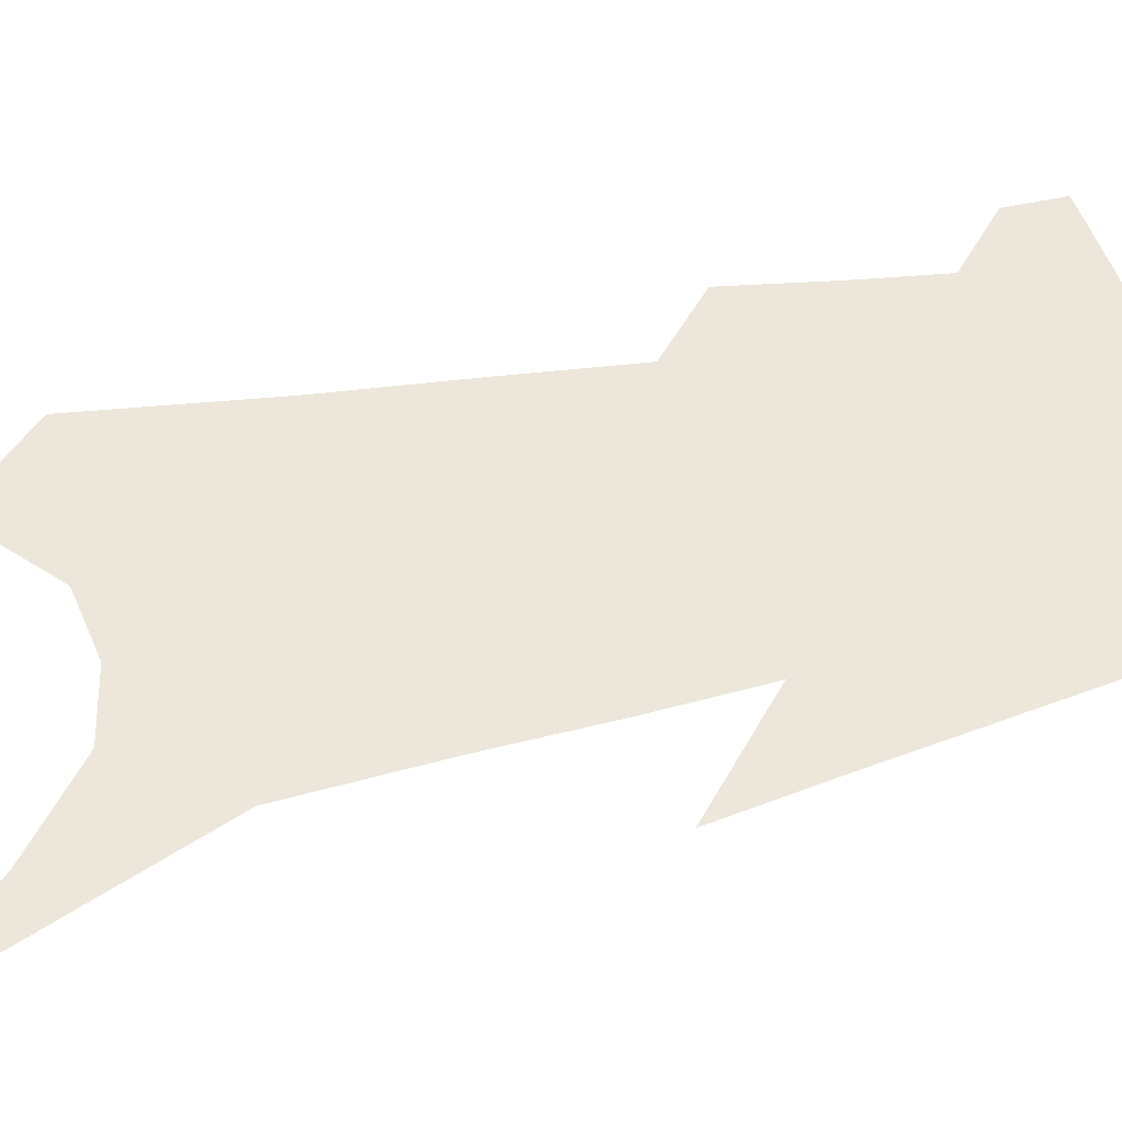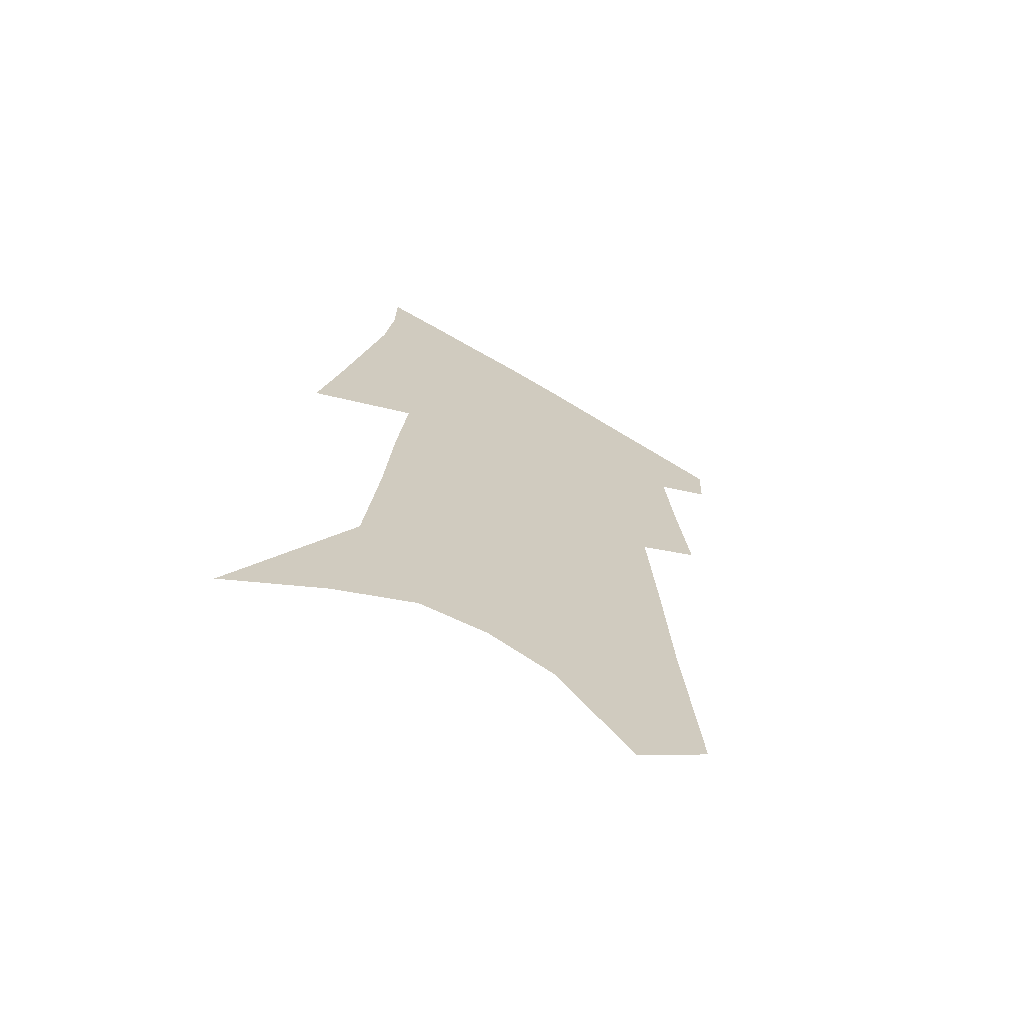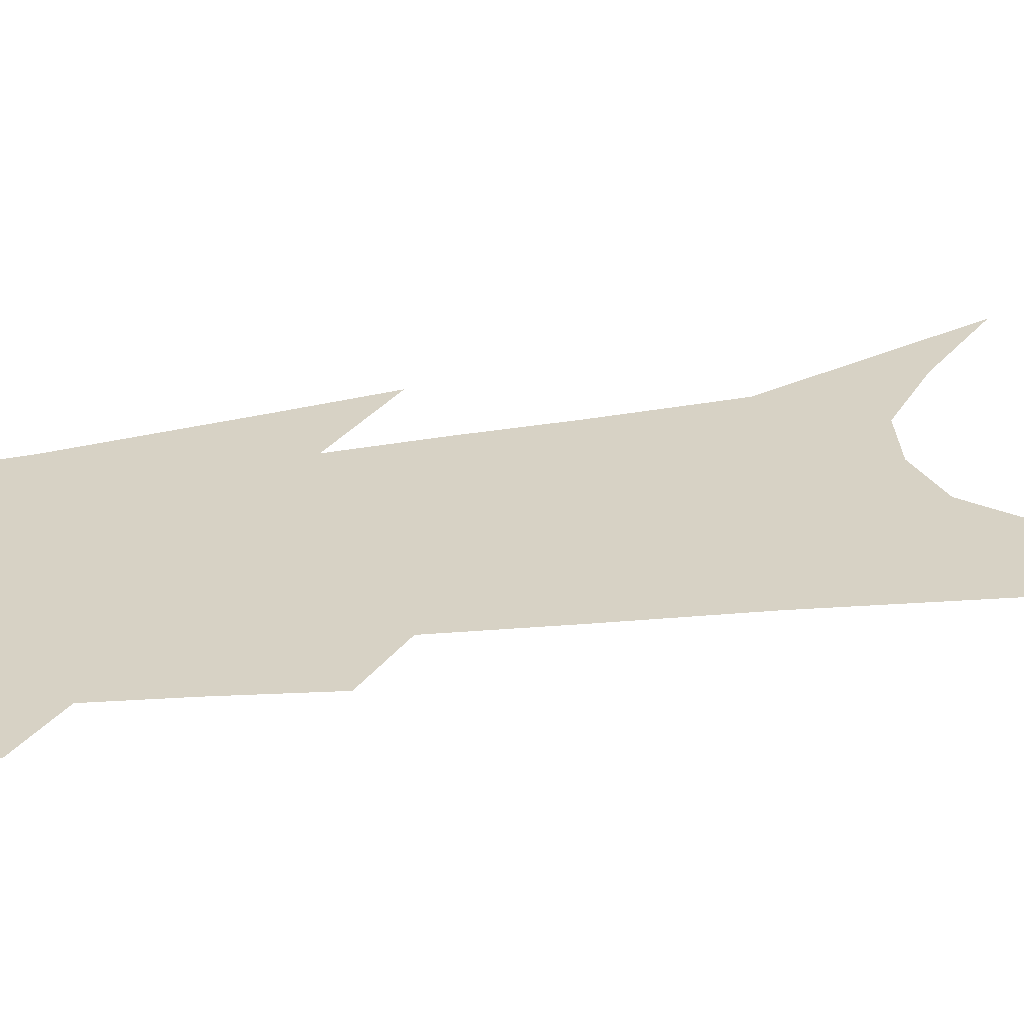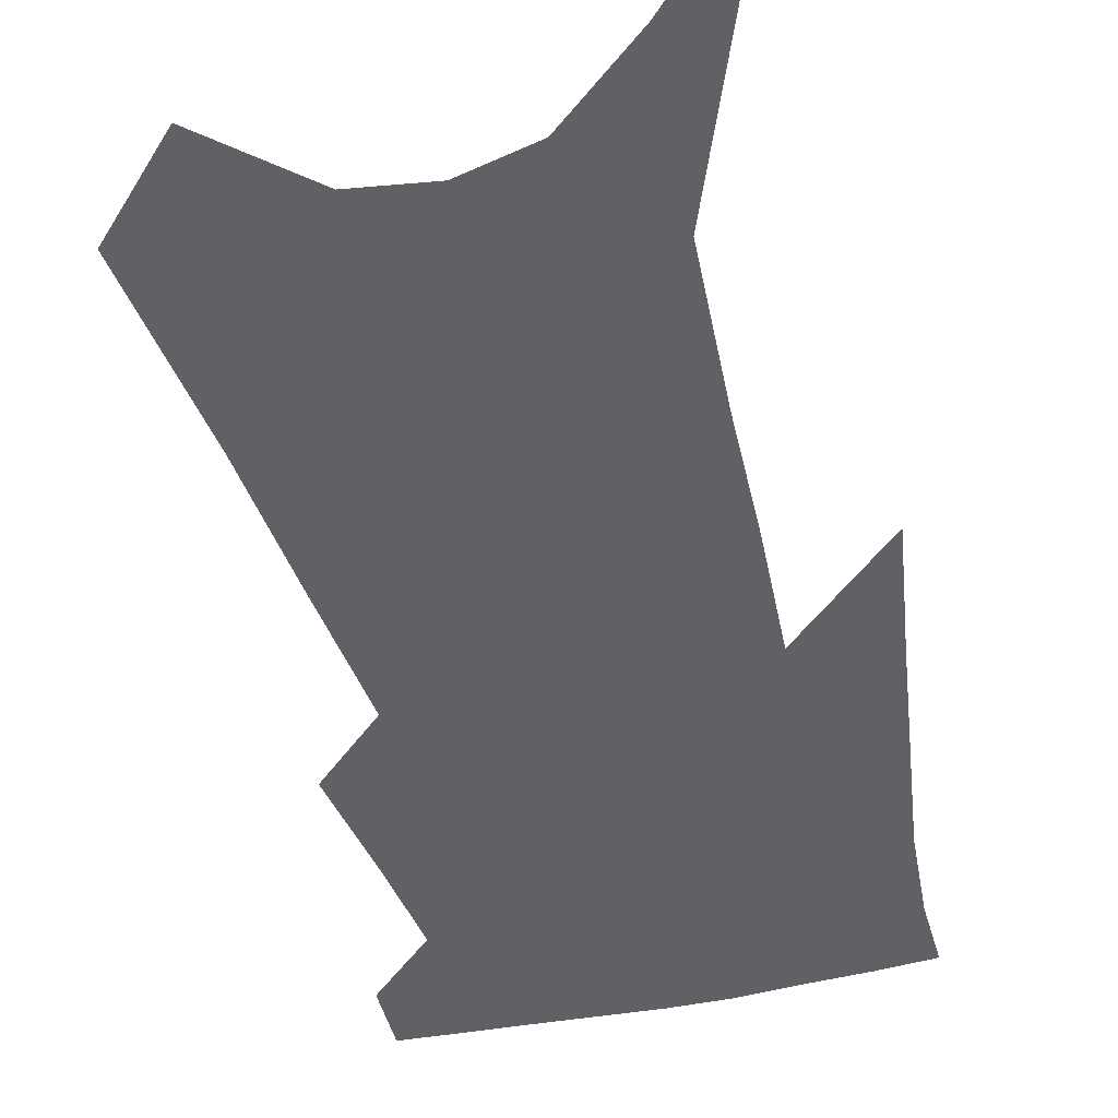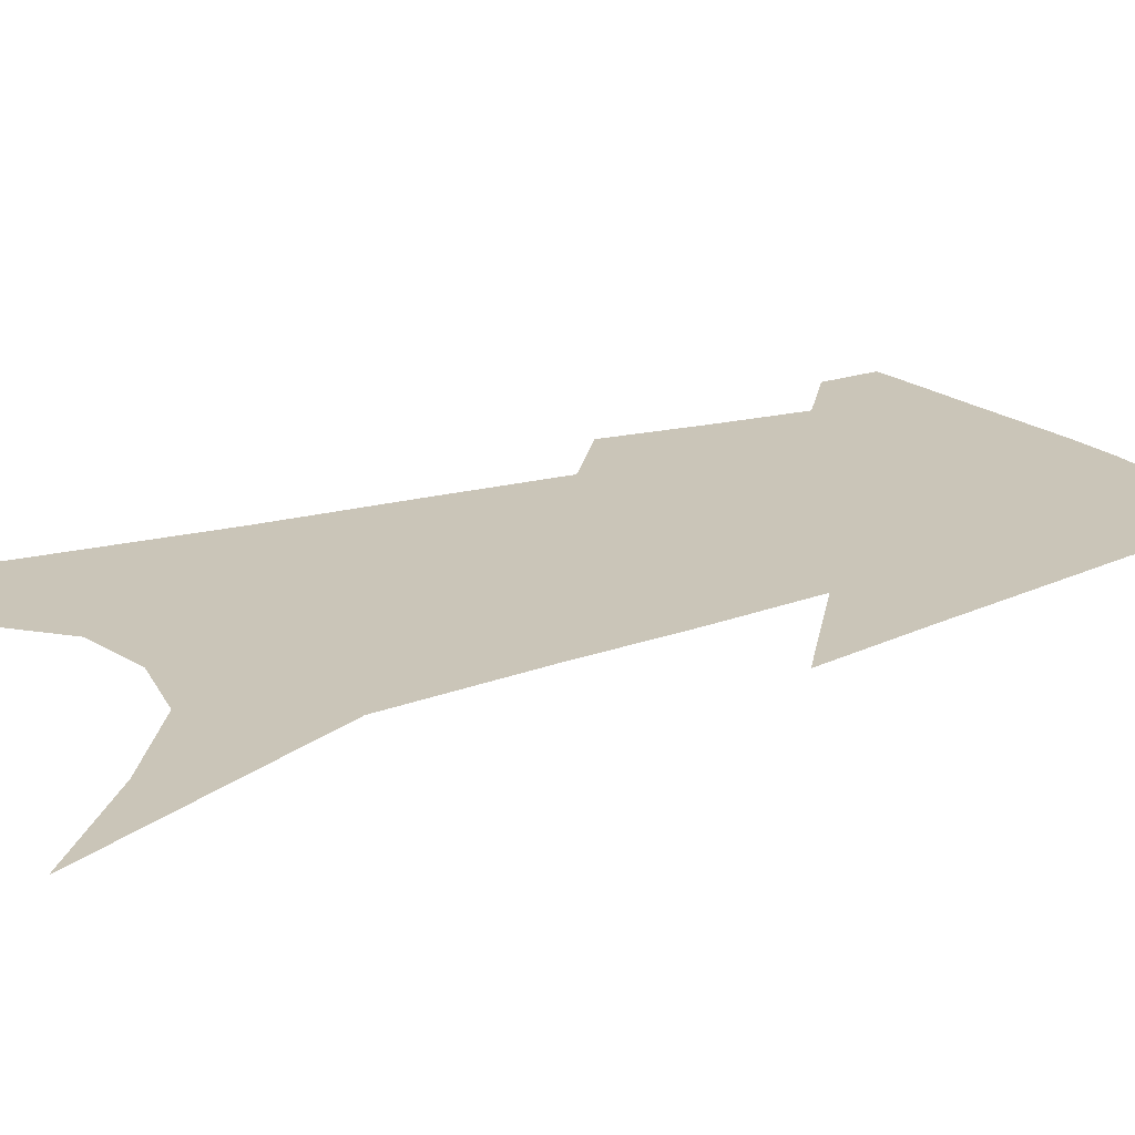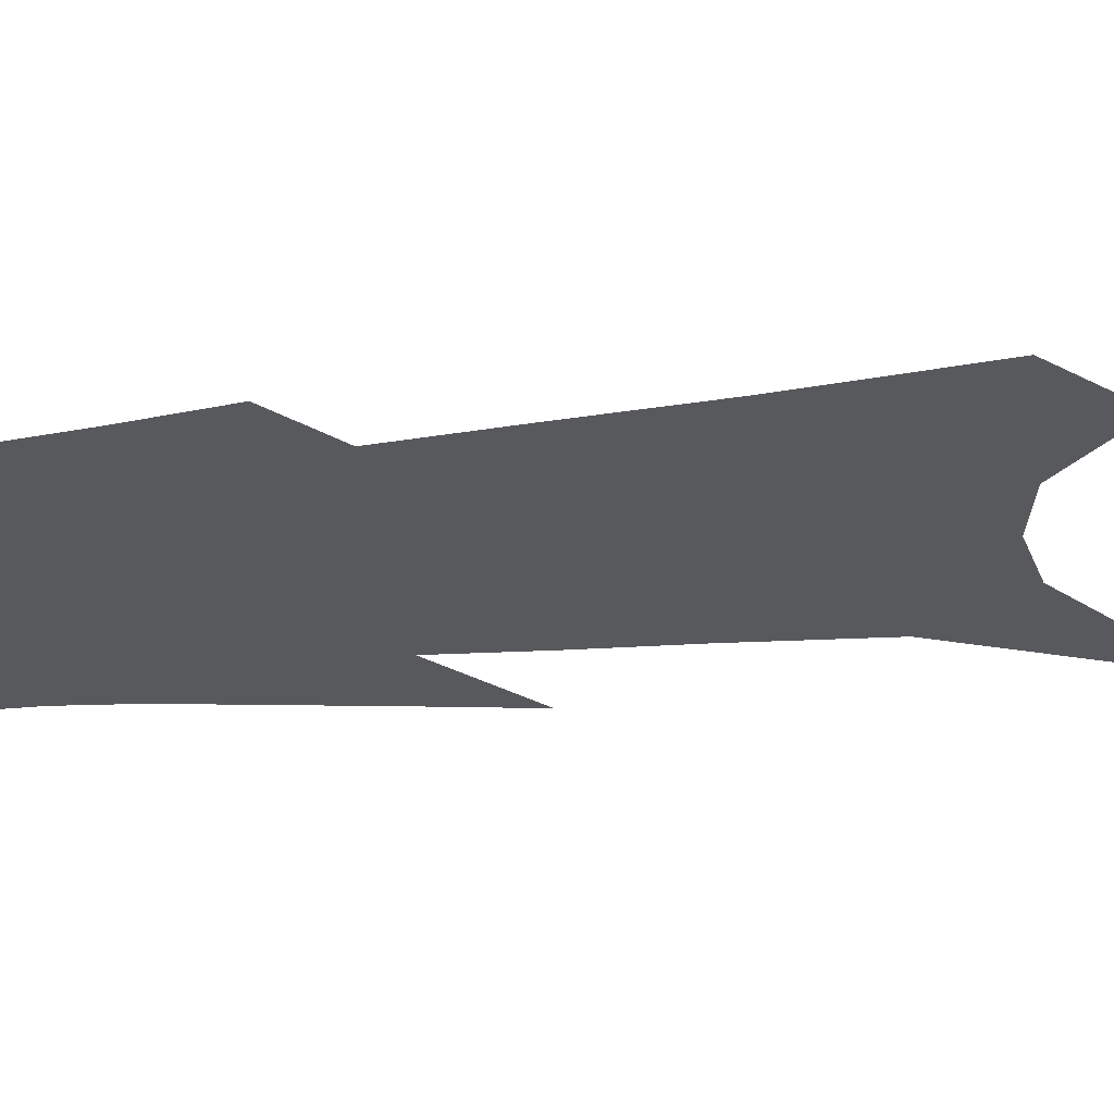
<metadata>
{"format":"obj","ext":"obj","renderer":"f3d","projection":"perspective","resolution":1024,"background":"white","views":[{"elev":51.3,"azim":78.7,"up":"+Z"},{"elev":-68.1,"azim":150.2,"up":"+Y"},{"elev":27.4,"azim":-101.8,"up":"+Z"},{"elev":-49.1,"azim":17.0,"up":"+Z"},{"elev":20.4,"azim":60.1,"up":"+Z"},{"elev":-29.1,"azim":-80.3,"up":"+Z"}]}
</metadata>
<code>
v 504.6 373.6 0
v 503.9 391.7 0
v 516.5 298.5 0
v 520.7 330.7 0
v 523.6 357.7 0
v 523 376.4 0
v 521.1 393.7 0
v 525.9 140.3 0
v 531.6 198.3 0
v 534.5 242.1 0
v 537.5 281.2 0
v 539.3 311.5 0
v 541.4 339.2 0
v 541.6 360.2 0
v 540.3 378.1 0
v 538.5 395.6 0
v 551.7 116.4 0
v 556 179.2 0
v 555.7 217.8 0
v 557.7 260.4 0
v 557.8 290.3 0
v 559.3 320.4 0
v 559.8 343.6 0
v 559.7 363.1 0
v 558 380.2 0
v 555.9 397.7 0
v 577.2 140.7 0
v 577.5 190.6 0
v 576.9 229.6 0
v 576.6 263.8 0
v 576.2 293.5 0
v 576.8 323.1 0
v 576.8 345.2 0
v 576.7 364.9 0
v 575.8 381.9 0
v 573.3 399.8 0
v 599.4 145.3 0
v 598 191.9 0
v 596.5 230.2 0
v 595.4 268 0
v 594.4 299.5 0
v 593.8 324.9 0
v 593.6 347 0
v 593.5 366.3 0
v 593 383.2 0
v 590.9 401.1 0
v 621.7 141.4 0
v 620 182.6 0
v 616 231.7 0
v 614.5 264.5 0
v 613.4 293.5 0
v 611.5 321.2 0
v 609.8 347.8 0
v 610 366.2 0
v 610 384.1 0
v 609.8 401.1 0
v 648.3 121.9 0
v 643 172.8 0
v 638.5 218.9 0
v 636 254 0
v 632.7 288.5 0
v 629.7 317.7 0
v 627.7 343.1 0
v 627.3 364.3 0
v 626.7 384.5 0
v 627.1 401.4 0
v 679 93.97 0
v 666.2 261.1 0
v 658.9 296.8 0
v 652.7 328.6 0
v 646.9 358.5 0
v 644 382.8 0
v 643.7 401.3 0
v 691 451 0
f 5 6 1
f 1 6 2
f 6 7 2
f 11 12 3
f 3 12 4
f 12 13 4
f 4 13 5
f 13 14 5
f 5 14 6
f 14 15 6
f 6 15 7
f 15 16 7
f 17 18 8
f 8 18 9
f 18 19 9
f 9 19 10
f 19 20 10
f 10 20 11
f 20 21 11
f 11 21 12
f 21 22 12
f 12 22 13
f 22 23 13
f 13 23 14
f 23 24 14
f 14 24 15
f 24 25 15
f 15 25 16
f 25 26 16
f 17 27 18
f 27 28 18
f 18 28 19
f 28 29 19
f 19 29 20
f 29 30 20
f 20 30 21
f 30 31 21
f 21 31 22
f 31 32 22
f 22 32 23
f 32 33 23
f 23 33 24
f 33 34 24
f 24 34 25
f 34 35 25
f 25 35 26
f 35 36 26
f 27 37 28
f 37 38 28
f 28 38 29
f 38 39 29
f 29 39 30
f 39 40 30
f 30 40 31
f 40 41 31
f 31 41 32
f 41 42 32
f 32 42 33
f 42 43 33
f 33 43 34
f 43 44 34
f 34 44 35
f 44 45 35
f 35 45 36
f 45 46 36
f 37 47 38
f 47 48 38
f 38 48 39
f 48 49 39
f 39 49 40
f 49 50 40
f 40 50 41
f 50 51 41
f 41 51 42
f 51 52 42
f 42 52 43
f 52 53 43
f 43 53 44
f 53 54 44
f 44 54 45
f 54 55 45
f 45 55 46
f 55 56 46
f 47 57 48
f 57 58 48
f 48 58 49
f 58 59 49
f 49 59 50
f 59 60 50
f 50 60 51
f 60 61 51
f 51 61 52
f 61 62 52
f 52 62 53
f 62 63 53
f 53 63 54
f 63 64 54
f 54 64 55
f 64 65 55
f 55 65 56
f 65 66 56
f 57 67 58
f 61 68 62
f 68 69 62
f 62 69 63
f 69 70 63
f 63 70 64
f 70 71 64
f 64 71 65
f 71 72 65
f 65 72 66
f 72 73 66

</code>
